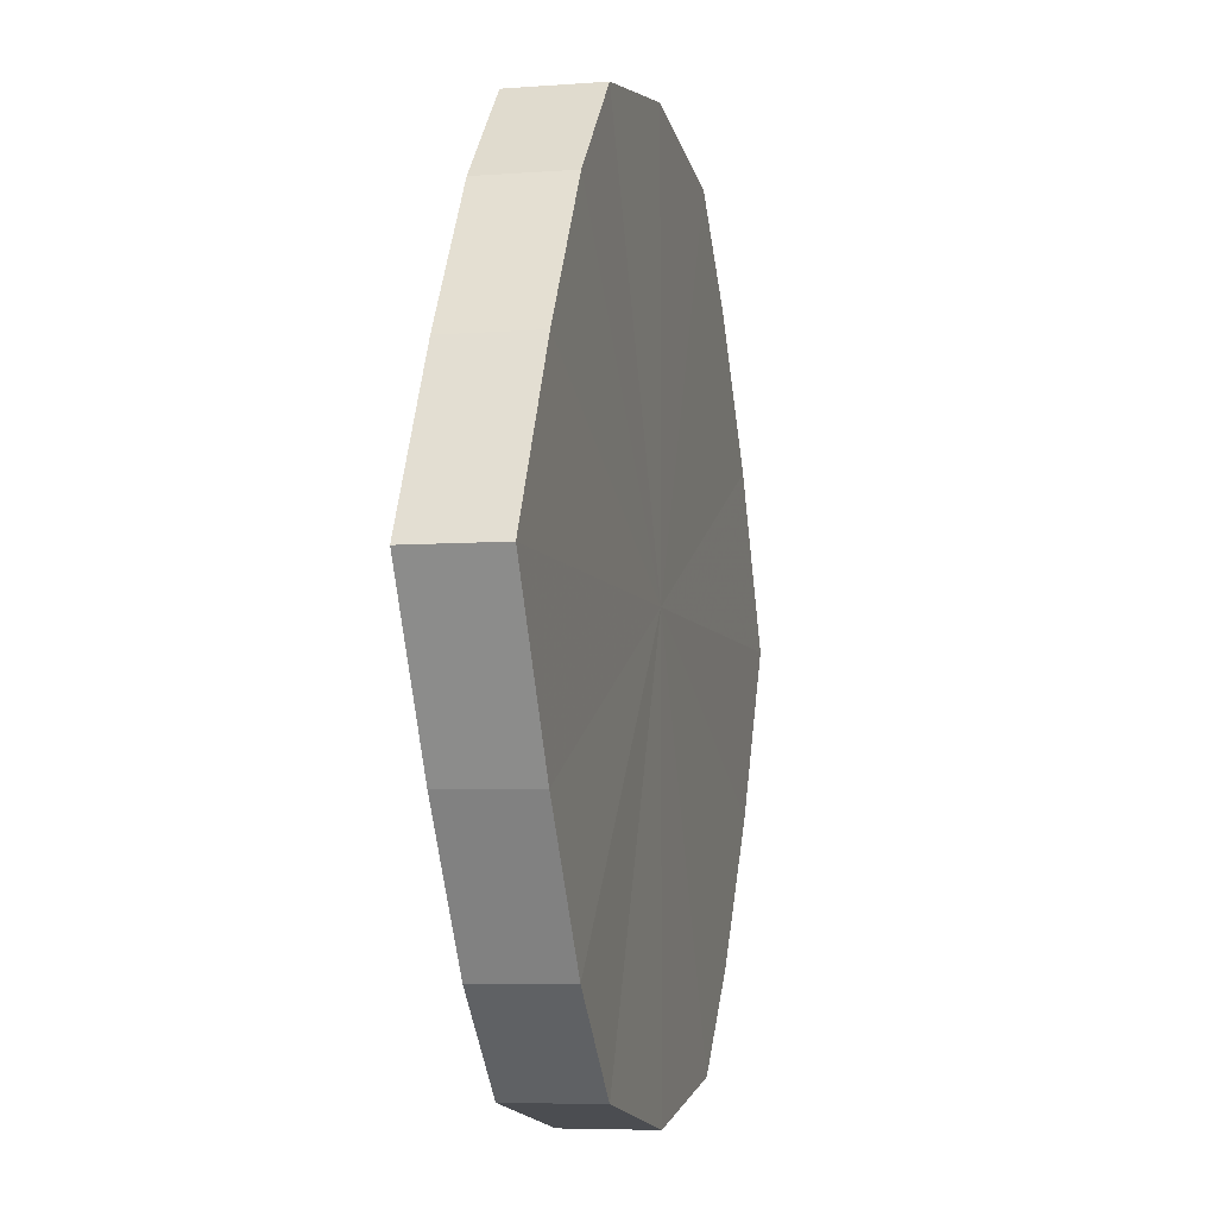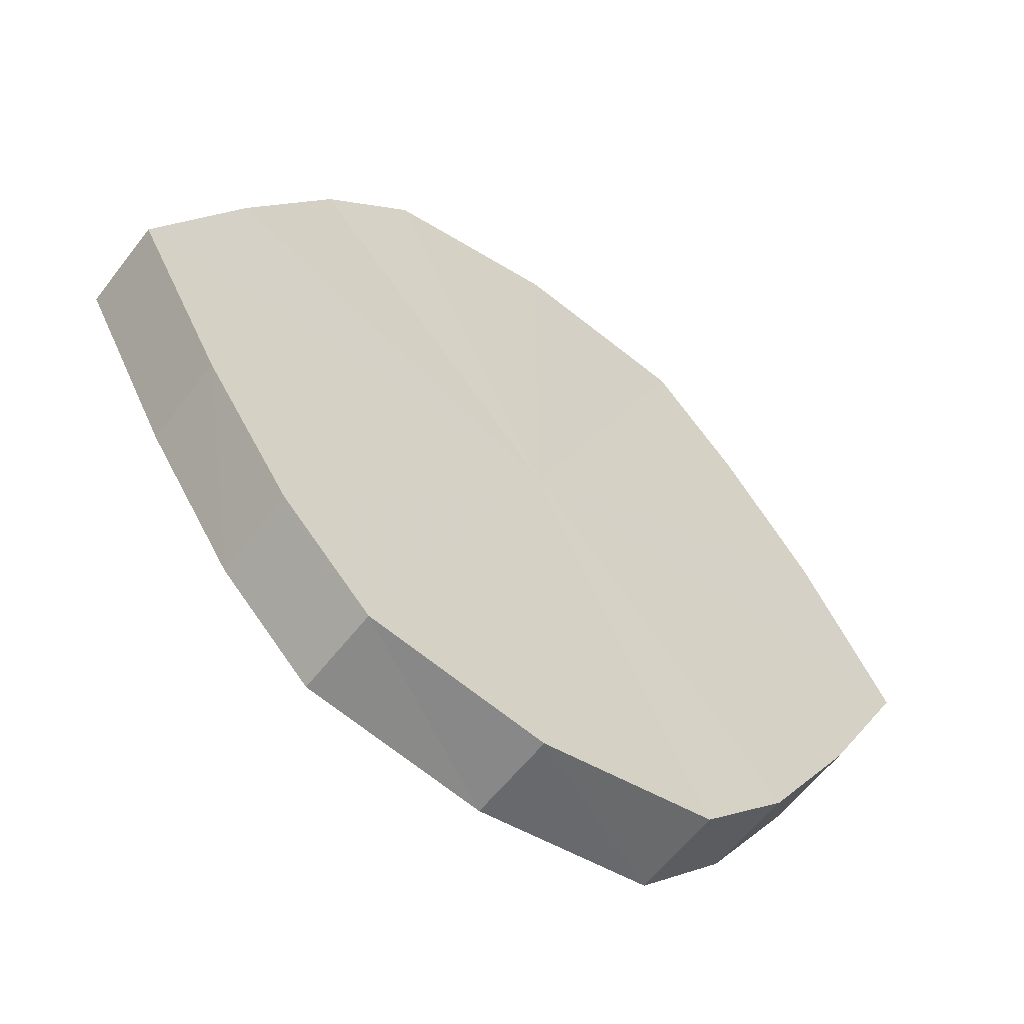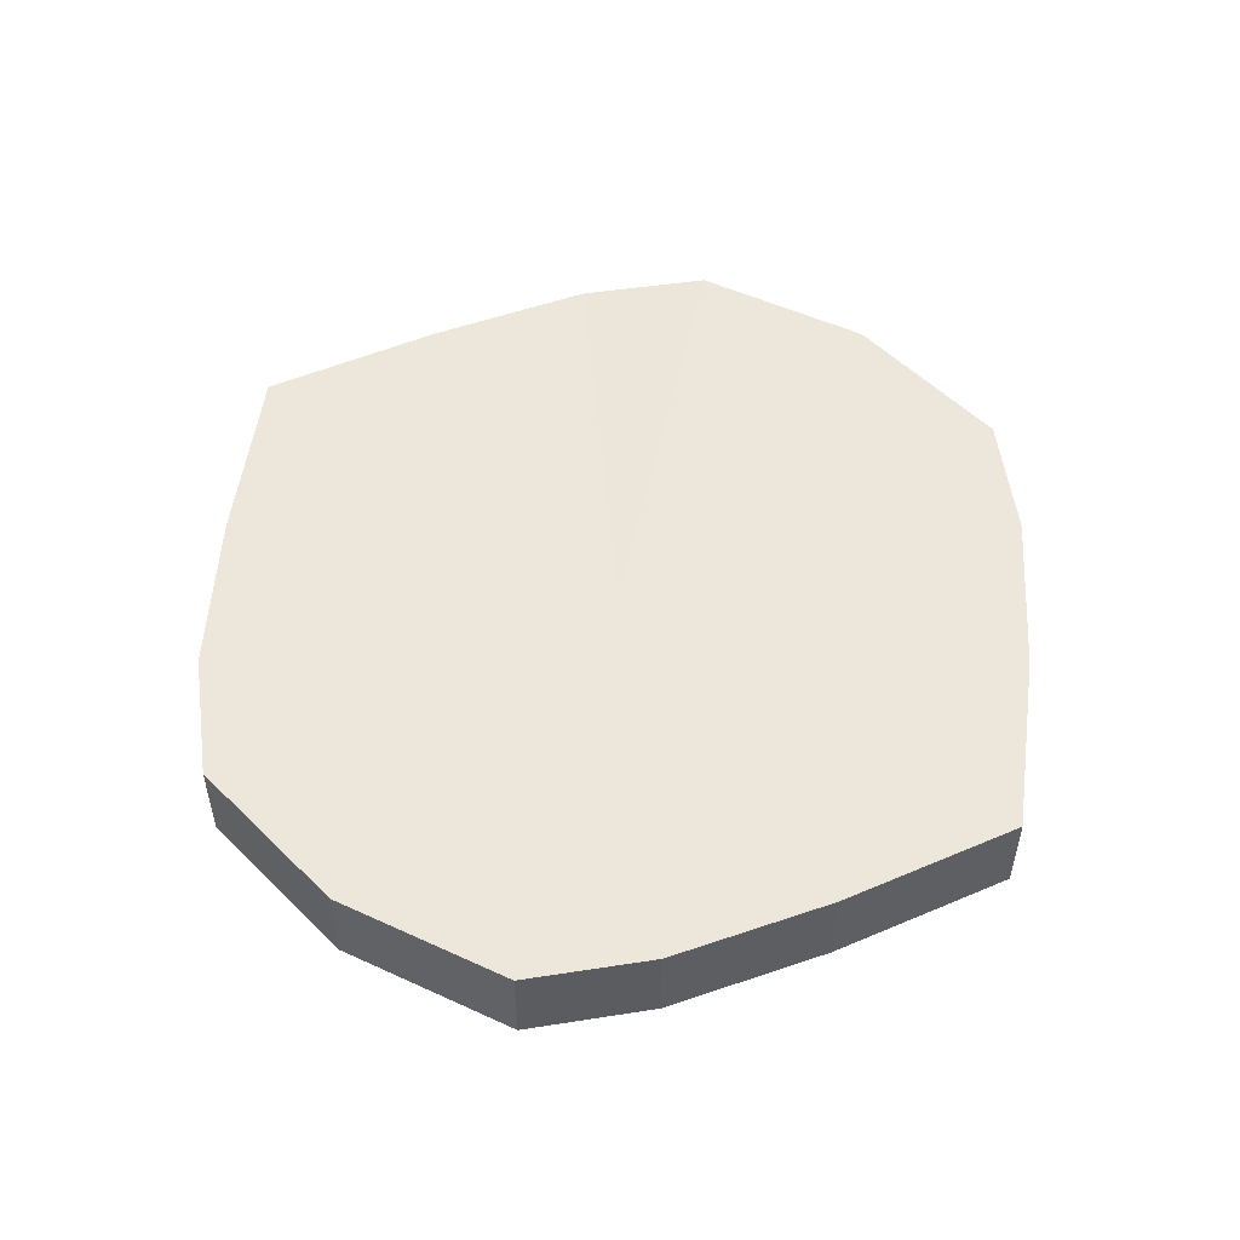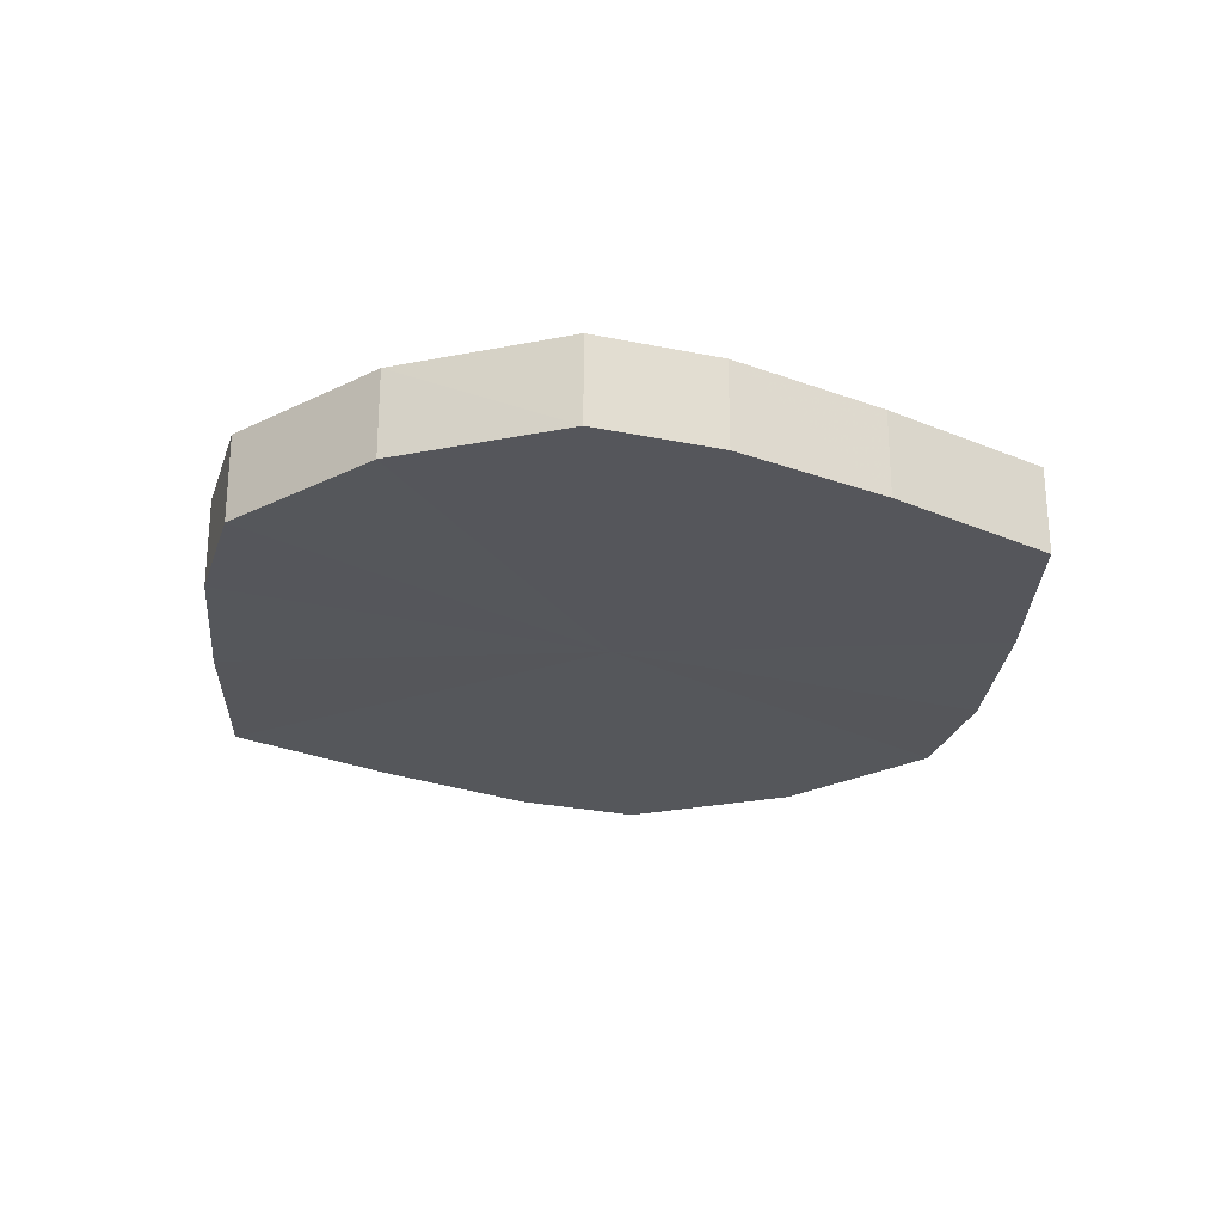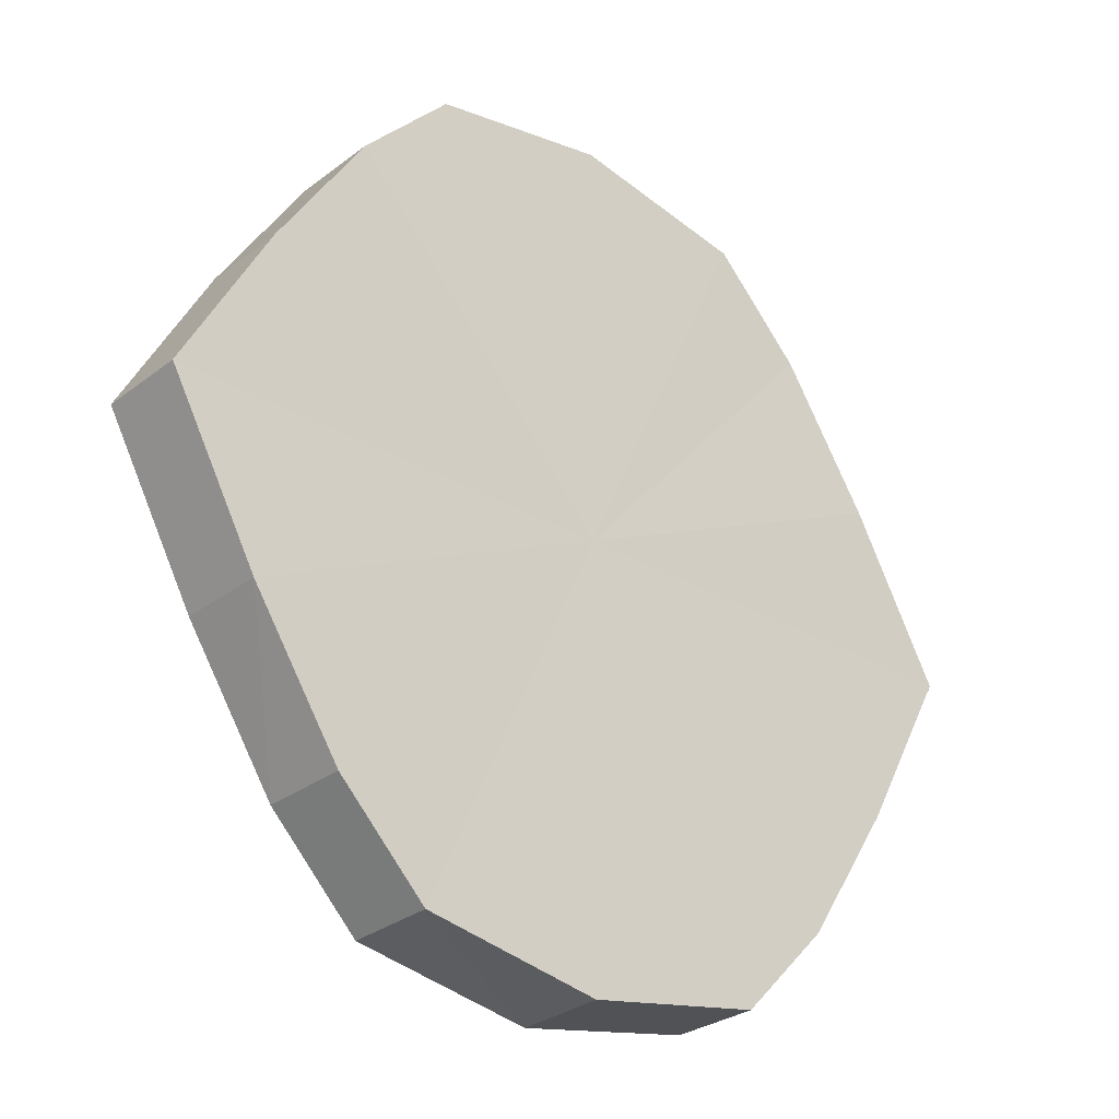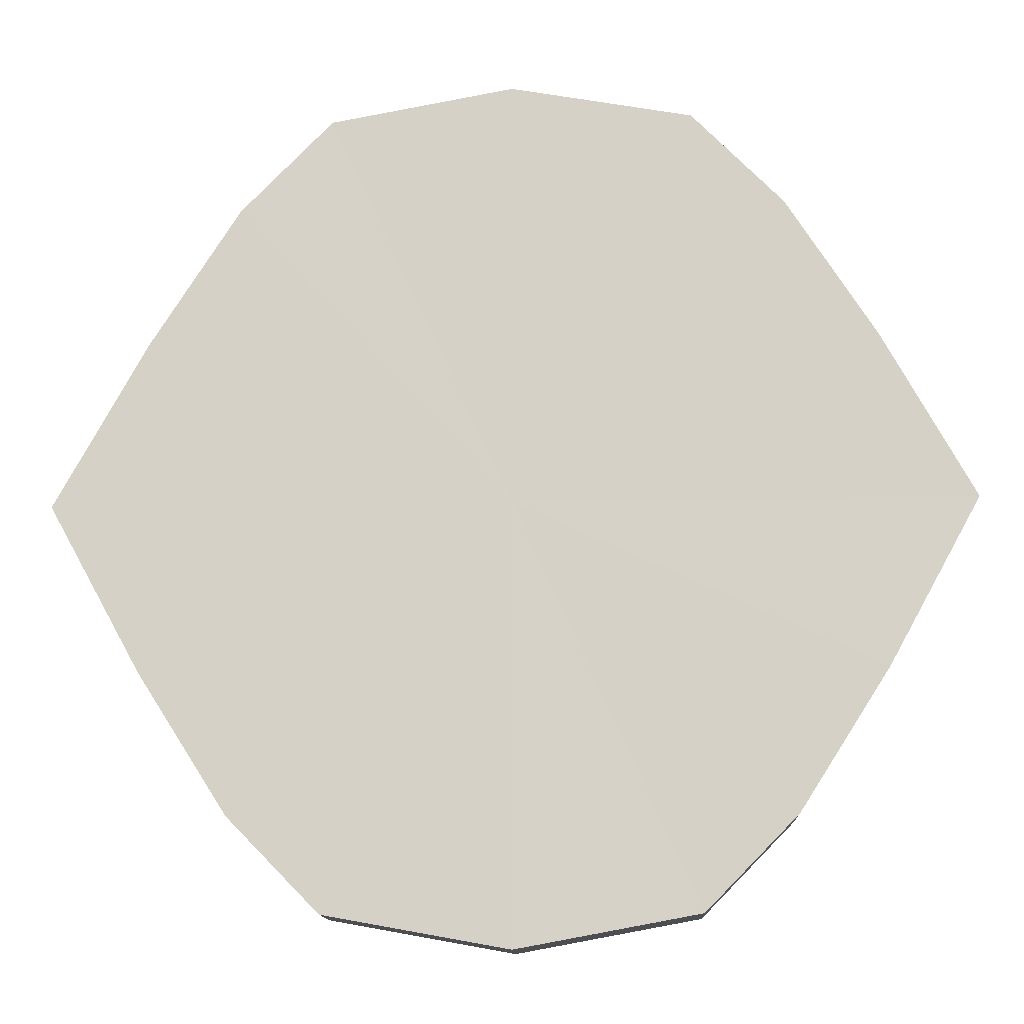
<metadata>
{"format":"obj","ext":"obj","renderer":"f3d","projection":"perspective","resolution":1024,"background":"white","views":[{"elev":-5.8,"azim":103.6,"up":"+Z"},{"elev":-58.4,"azim":-36.6,"up":"+Z"},{"elev":52.5,"azim":36.5,"up":"+Y"},{"elev":-26.4,"azim":-152.4,"up":"+Y"},{"elev":-28.5,"azim":138.5,"up":"+Z"},{"elev":-13.0,"azim":-176.9,"up":"+Z"}]}
</metadata>
<code>
o 12338
v 2216 1883 8.342
v 2216 1883 8.361
v 2216 1883 8.342
v 2216 1883 8.376
v 2216 1883 8.361
v 2216 1883 8.324
v 2216 1883 8.324
v 2216 1883 8.386
v 2216 1883 8.376
v 2216 1883 8.309
v 2216 1883 8.309
v 2216 1883 8.39
v 2216 1883 8.386
v 2216 1883 8.299
v 2216 1883 8.299
v 2216 1883 8.386
v 2216 1883 8.39
v 2216 1883 8.295
v 2216 1883 8.295
v 2216 1883 8.376
v 2216 1883 8.386
v 2216 1883 8.299
v 2216 1883 8.299
v 2216 1883 8.361
v 2216 1883 8.376
v 2216 1883 8.309
v 2216 1883 8.309
v 2216 1883 8.342
v 2216 1883 8.361
v 2216 1883 8.324
v 2216 1883 8.324
v 2216 1883 8.342
v 2216 1883 8.342
v 2216 1883 8.361
v 2216 1883 8.361
v 2216 1883 8.376
v 2216 1883 8.376
v 2216 1883 8.324
v 2216 1883 8.342
v 2216 1883 8.309
v 2216 1883 8.324
v 2216 1883 8.386
v 2216 1883 8.386
v 2216 1883 8.299
v 2216 1883 8.309
v 2216 1883 8.295
v 2216 1883 8.299
v 2216 1883 8.39
v 2216 1883 8.39
v 2216 1883 8.299
v 2216 1883 8.295
v 2216 1883 8.309
v 2216 1883 8.299
v 2216 1883 8.386
v 2216 1883 8.386
v 2216 1883 8.324
v 2216 1883 8.309
v 2216 1883 8.342
v 2216 1883 8.324
v 2216 1883 8.376
v 2216 1883 8.376
v 2216 1883 8.361
v 2216 1883 8.342
v 2216 1883 8.361
v 2216 1883 8.342
v 2216 1883 8.361
v 2216 1883 8.342
v 2216 1883 8.376
v 2216 1883 8.324
v 2216 1883 8.386
v 2216 1883 8.309
v 2216 1883 8.39
v 2216 1883 8.299
v 2216 1883 8.386
v 2216 1883 8.295
v 2216 1883 8.376
v 2216 1883 8.299
v 2216 1883 8.361
v 2216 1883 8.309
v 2216 1883 8.342
v 2216 1883 8.324
v 2216 1883 8.342
v 2216 1883 8.342
v 2216 1883 8.361
v 2216 1883 8.324
v 2216 1883 8.376
v 2216 1883 8.309
v 2216 1883 8.386
v 2216 1883 8.299
v 2216 1883 8.39
v 2216 1883 8.295
v 2216 1883 8.386
v 2216 1883 8.299
v 2216 1883 8.376
v 2216 1883 8.309
v 2216 1883 8.361
v 2216 1883 8.324
v 2216 1883 8.342
f 1 2 3
f 2 4 5
f 6 1 7
f 4 8 9
f 10 6 11
f 8 12 13
f 14 10 15
f 12 16 17
f 18 14 19
f 16 20 21
f 22 18 23
f 20 24 25
f 26 22 27
f 24 28 29
f 30 26 31
f 28 30 32
f 33 34 35
f 35 36 37
f 38 39 33
f 40 41 38
f 37 42 43
f 44 45 40
f 46 47 44
f 43 48 49
f 50 51 46
f 52 53 50
f 49 54 55
f 56 57 52
f 58 59 56
f 55 60 61
f 62 63 58
f 61 64 62
f 65 66 67
f 65 68 66
f 65 67 69
f 65 70 68
f 65 69 71
f 65 72 70
f 65 71 73
f 65 74 72
f 65 73 75
f 65 76 74
f 65 75 77
f 65 78 76
f 65 77 79
f 65 80 78
f 65 79 81
f 65 81 80
f 82 83 84
f 82 85 83
f 82 84 86
f 82 87 85
f 82 86 88
f 82 89 87
f 82 88 90
f 82 91 89
f 82 90 92
f 82 93 91
f 82 92 94
f 82 95 93
f 82 94 96
f 82 97 95
f 82 96 98
f 82 98 97

</code>
